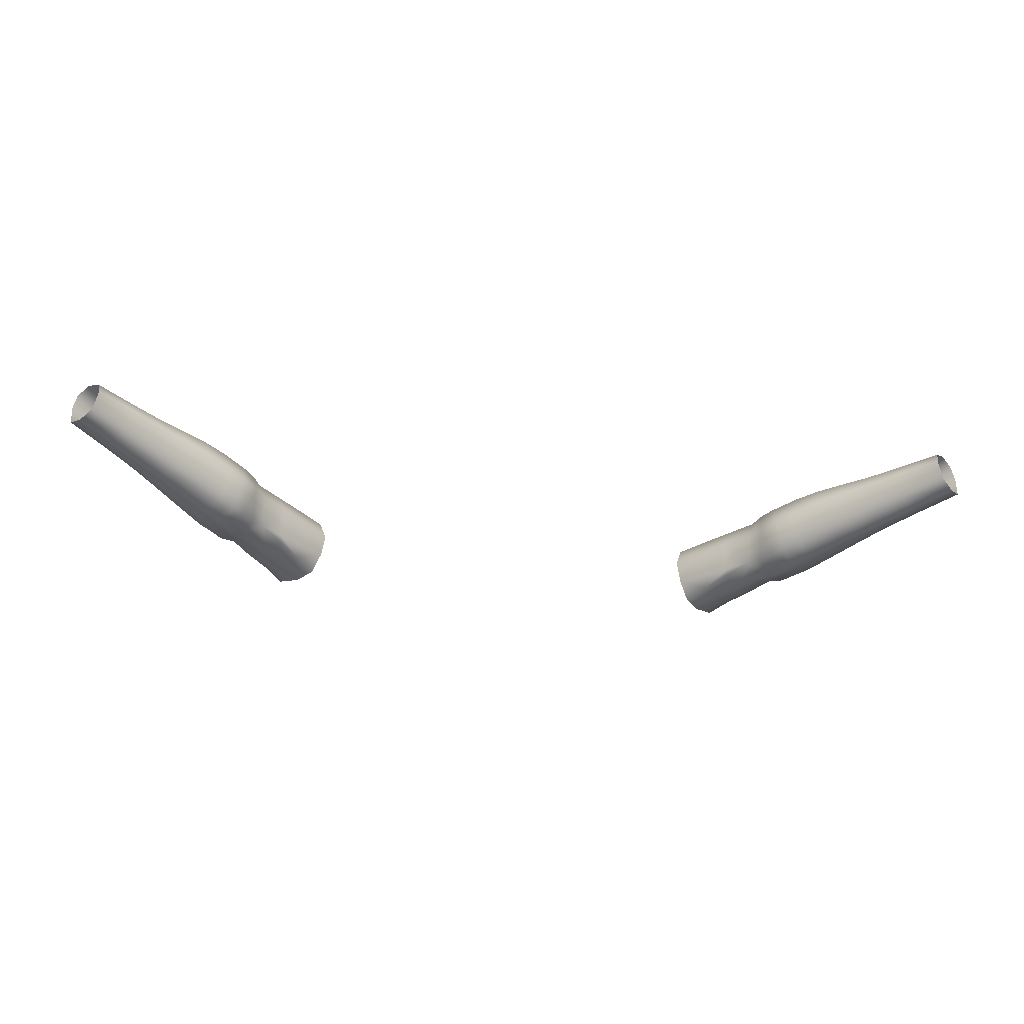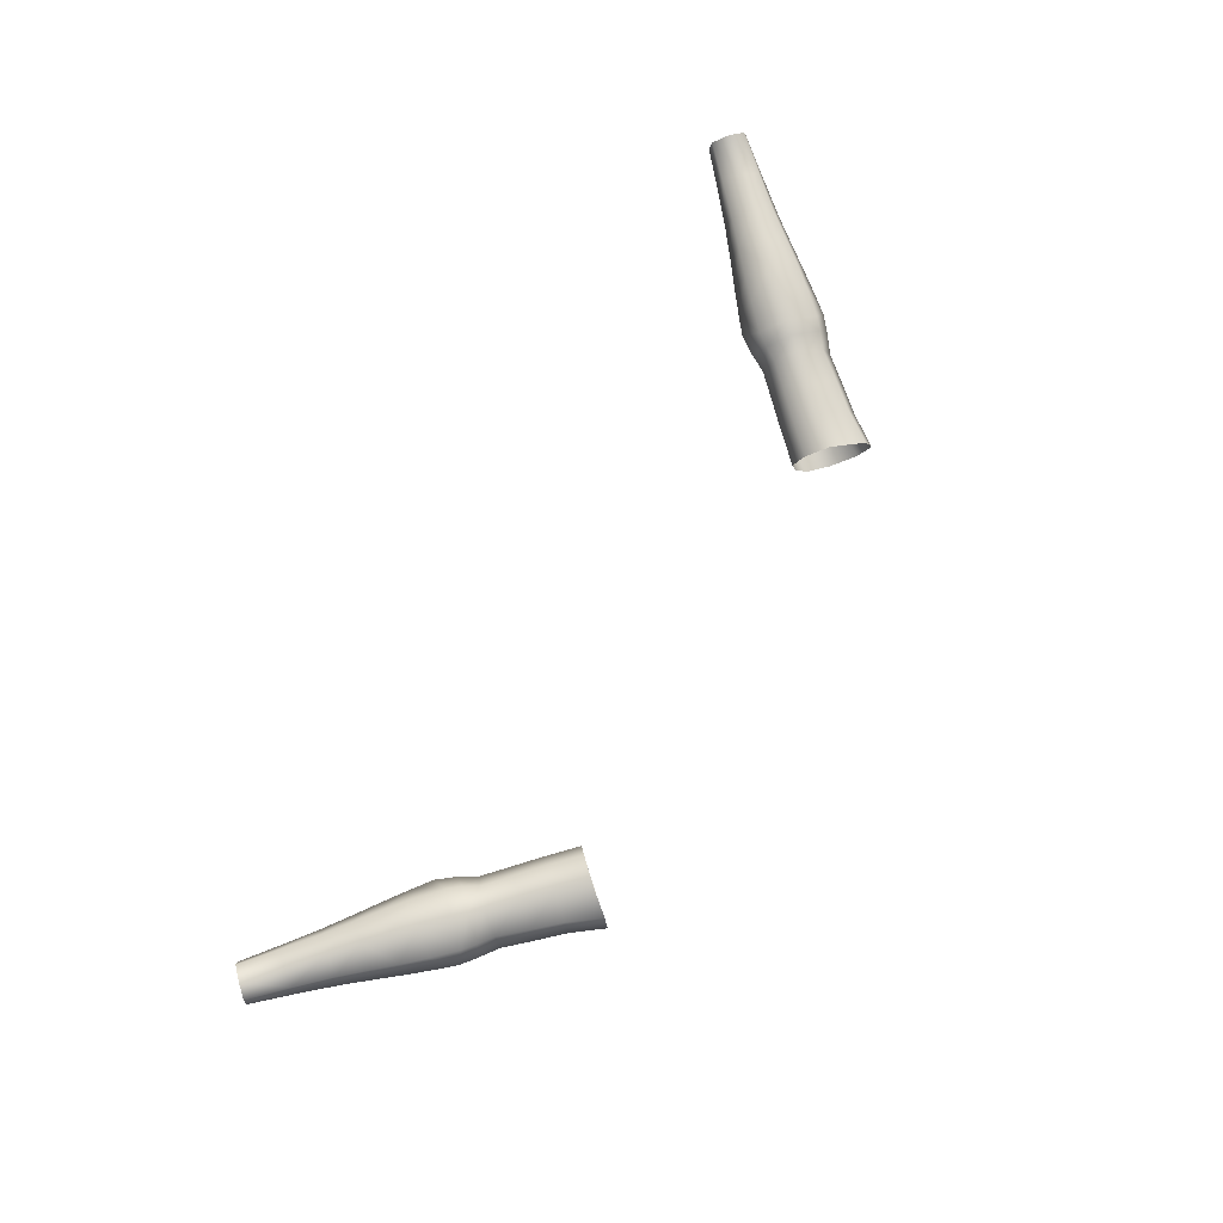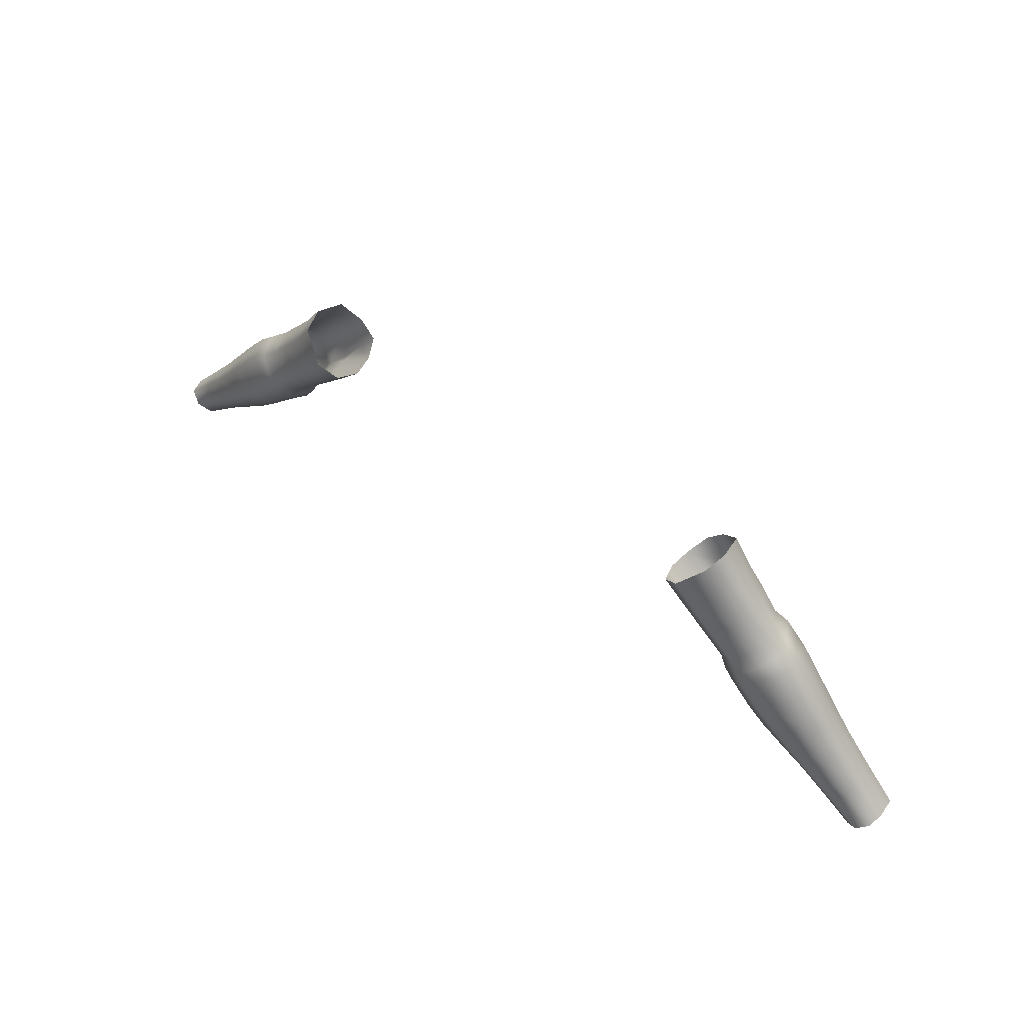
<metadata>
{"format":"obj","ext":"obj","renderer":"f3d","projection":"perspective","resolution":1024,"background":"white","views":[{"elev":-37.5,"azim":-7.3,"up":"+Z"},{"elev":79.3,"azim":119.0,"up":"+Z"},{"elev":51.3,"azim":38.5,"up":"+Y"}]}
</metadata>
<code>
g m_arms_nude
v 18.84 65.01 -7.288
v 19.7 64.25 -7.105
v 20.74 65.29 -7.68
v 19.9 66.12 -7.79
v 21.97 66.5 -7.088
v 21.14 67.39 -7.208
v 20.74 65.29 -7.68
v 21.14 67.39 -7.208
v 21.97 66.5 -7.088
v 22.59 66.99 -5.205
v 21.72 68.02 -5.131
v 22.23 66.42 -3.597
v 20.97 67.78 -3.652
v 19.66 66.43 -2.958
v 20.99 65.1 -2.982
v 19.87 64.03 -3.598
v 18.48 65.34 -3.699
v 20.97 67.78 -3.652
v 20.99 65.1 -2.982
v 22.23 66.42 -3.597
v 18.48 65.34 -3.699
v 19.87 64.03 -3.598
v 19.27 63.63 -5.299
v 18.33 64.38 -5.412
v 18.33 64.38 -5.412
v 19.27 63.63 -5.299
v 19.7 64.25 -7.105
v 18.84 65.01 -7.288
v 14.38 72.56 -7.587
v 16.64 72.17 -7.025
v 15.6 73.74 -7.017
v 15.51 71.21 -7.575
v 13.41 71.52 -7.522
v 14.51 70.17 -7.335
v 15.75 68.68 -7.125
v 16.76 69.71 -7.562
v 16.76 69.71 -7.562
v 16.98 67.38 -6.937
v 17.89 68.36 -7.551
v 17.85 70.73 -7.033
v 17.89 68.36 -7.551
v 18.89 69.28 -7.041
v 12.88 70.94 -6.386
v 14.51 70.17 -7.335
v 13.41 71.52 -7.522
v 14.15 69.8 -6.562
v 14.06 69.31 -5.095
v 12.66 70.73 -5.003
v 15.53 67.87 -5.186
v 15.71 68.46 -6.761
v 15.75 68.68 -7.125
v 16.98 67.38 -6.937
v 16.93 66.52 -5.279
v 13.11 71.19 -3.597
v 14.06 69.31 -5.095
v 12.66 70.73 -5.003
v 14.53 69.73 -3.676
v 16.01 68.29 -3.751
v 15.53 67.87 -5.186
v 17.43 66.9 -3.83
v 16.93 66.52 -5.279
v 14.16 72.22 -3.039
v 14.53 69.73 -3.676
v 13.11 71.19 -3.597
v 15.61 70.72 -3.124
v 16.97 69.32 -3.204
v 16.01 68.29 -3.751
v 18.42 67.82 -3.289
v 17.43 66.9 -3.83
v 15.59 73.87 -3.787
v 15.61 70.72 -3.124
v 16.88 72.03 -3.844
v 18.12 70.61 -3.895
v 16.97 69.32 -3.204
v 19.44 69.03 -3.952
v 18.42 67.82 -3.289
v 15.96 74.25 -5.205
v 16.88 72.03 -3.844
v 15.59 73.87 -3.787
v 17.26 72.45 -5.302
v 15.6 73.74 -7.017
v 16.64 72.17 -7.025
v 17.85 70.73 -7.033
v 18.51 71.05 -5.39
v 18.51 71.05 -5.39
v 18.89 69.28 -7.041
v 19.84 69.51 -5.487
v 18.12 70.61 -3.895
v 19.84 69.51 -5.487
v 19.44 69.03 -3.952
v 27.22 60.63 -6.589
v 29.25 58.47 -6.515
v 29.39 58.7 -5.106
v 27.5 60.88 -5.143
v 29.17 58.58 -4.136
v 27.27 60.6 -4.014
v 25.59 62.45 -3.882
v 25.88 62.8 -5.181
v 25.52 62.47 -6.676
v 24.33 63.95 -3.73
v 24.67 64.35 -5.224
v 24.23 63.95 -6.8
v 23.07 65.29 -6.942
v 23.62 65.71 -5.242
v 23.31 65.19 -3.626
v 22.23 66.42 -3.597
v 22.59 66.99 -5.205
v 22.59 66.99 -5.205
v 21.97 66.5 -7.088
v 25.82 59.14 -6.386
v 27.87 57.24 -6.259
v 28.59 57.87 -6.72
v 26.48 59.88 -6.942
v 29.25 58.47 -6.515
v 27.22 60.63 -6.589
v 25.52 62.47 -6.676
v 24.68 61.59 -7.145
v 23.96 60.79 -6.523
v 24.23 63.95 -6.8
v 23.24 62.92 -7.336
v 22.44 62.02 -6.686
v 23.07 65.29 -6.942
v 20.95 63.2 -6.888
v 21.92 64.15 -7.52
v 21.97 66.5 -7.088
v 20.74 65.29 -7.68
v 20.74 65.29 -7.68
v 19.7 64.25 -7.105
v 25.62 58.73 -5.071
v 27.63 57.05 -5.079
v 27.87 57.24 -6.259
v 25.82 59.14 -6.386
v 23.96 60.79 -6.523
v 23.69 60.3 -5.078
v 22.44 62.02 -6.686
v 22.12 61.49 -5.116
v 20.57 62.64 -5.19
v 20.95 63.2 -6.888
v 19.7 64.25 -7.105
v 19.27 63.63 -5.299
v 25.86 58.89 -4.129
v 27.75 57.18 -4.272
v 27.63 57.05 -5.079
v 25.62 58.73 -5.071
v 23.69 60.3 -5.078
v 24 60.53 -3.962
v 22.12 61.49 -5.116
v 22.5 61.78 -3.771
v 20.57 62.64 -5.19
v 21.1 62.95 -3.622
v 19.27 63.63 -5.299
v 19.87 64.03 -3.598
v 27.27 60.6 -4.014
v 29.17 58.58 -4.136
v 28.47 57.93 -3.796
v 26.55 59.7 -3.598
v 27.75 57.18 -4.272
v 25.86 58.89 -4.129
v 24 60.53 -3.962
v 24.73 61.4 -3.396
v 25.59 62.45 -3.882
v 22.5 61.78 -3.771
v 23.33 62.76 -3.207
v 24.33 63.95 -3.73
v 23.31 65.19 -3.626
v 22.15 63.93 -3.063
v 21.1 62.95 -3.622
v 19.87 64.03 -3.598
v 20.99 65.1 -2.982
v 20.99 65.1 -2.982
v 22.23 66.42 -3.597
v 18.42 67.82 -3.289
v 19.44 69.03 -3.952
v 20.28 68.38 -3.751
v 19.04 67.13 -3.073
v 20.97 67.78 -3.652
v 19.66 66.43 -2.958
v 20.28 68.38 -3.751
v 21.72 68.02 -5.131
v 20.85 68.74 -5.259
v 19.44 69.03 -3.952
v 19.84 69.51 -5.487
v 17.89 66.1 -3.714
v 19.04 67.13 -3.073
v 18.48 65.34 -3.699
v 17.43 66.9 -3.83
v 18.42 67.82 -3.289
v 17.56 65.42 -5.295
v 18.33 64.38 -5.412
v 17.89 66.1 -3.714
v 16.93 66.52 -5.279
v 17.43 66.9 -3.83
v 20.53 67.92 -7.24
v 21.14 67.39 -7.208
v 20.85 68.74 -5.259
v 19.77 68.81 -7.183
v 19.84 69.51 -5.487
v 18.89 69.28 -7.041
v 20.53 67.92 -7.24
v 19.28 66.81 -7.819
v 19.9 66.12 -7.79
v 19.77 68.81 -7.183
v 18.55 67.62 -7.735
v 17.89 68.36 -7.551
v 18.89 69.28 -7.041
v 19.28 66.81 -7.819
v 18.23 65.78 -7.254
v 18.84 65.01 -7.288
v 18.55 67.62 -7.735
v 17.65 66.66 -7.129
v 16.98 67.38 -6.937
v 17.89 68.36 -7.551
v 18.23 65.78 -7.254
v 18.33 64.38 -5.412
v 17.56 65.42 -5.295
v 17.65 66.66 -7.129
v 16.93 66.52 -5.279
v 16.98 67.38 -6.937
v -18.84 65.01 -7.288
v -20.74 65.29 -7.68
v -19.7 64.25 -7.105
v -19.9 66.12 -7.79
v -21.97 66.5 -7.088
v -20.74 65.29 -7.68
v -21.14 67.39 -7.208
v -21.14 67.39 -7.208
v -22.59 66.99 -5.205
v -21.97 66.5 -7.088
v -21.72 68.02 -5.132
v -22.23 66.42 -3.597
v -20.97 67.78 -3.652
v -19.66 66.43 -2.958
v -18.48 65.34 -3.699
v -19.87 64.03 -3.598
v -20.99 65.1 -2.982
v -20.97 67.78 -3.652
v -20.99 65.1 -2.982
v -22.23 66.42 -3.597
v -18.48 65.34 -3.699
v -18.33 64.38 -5.411
v -19.27 63.63 -5.299
v -19.87 64.03 -3.598
v -18.33 64.38 -5.411
v -18.84 65.01 -7.288
v -19.7 64.25 -7.105
v -19.27 63.63 -5.299
v -14.38 72.56 -7.587
v -15.6 73.74 -7.018
v -16.64 72.17 -7.025
v -15.51 71.2 -7.575
v -13.41 71.51 -7.521
v -14.51 70.17 -7.334
v -15.75 68.68 -7.124
v -16.76 69.71 -7.562
v -16.76 69.71 -7.562
v -16.98 67.38 -6.936
v -17.89 68.36 -7.551
v -17.85 70.73 -7.034
v -17.89 68.36 -7.551
v -18.89 69.28 -7.042
v -12.88 70.94 -6.384
v -13.41 71.51 -7.521
v -14.51 70.17 -7.334
v -14.15 69.8 -6.561
v -14.06 69.31 -5.094
v -12.66 70.73 -5.001
v -15.53 67.87 -5.185
v -15.71 68.46 -6.76
v -15.75 68.68 -7.124
v -16.98 67.38 -6.936
v -16.93 66.52 -5.278
v -13.11 71.19 -3.596
v -12.66 70.73 -5.001
v -14.06 69.31 -5.094
v -14.54 69.73 -3.675
v -16.01 68.29 -3.75
v -15.53 67.87 -5.185
v -17.43 66.9 -3.829
v -16.93 66.52 -5.278
v -14.16 72.22 -3.039
v -13.11 71.19 -3.596
v -14.54 69.73 -3.675
v -15.61 70.72 -3.124
v -16.97 69.32 -3.203
v -16.01 68.29 -3.75
v -18.42 67.82 -3.288
v -17.43 66.9 -3.829
v -15.59 73.87 -3.788
v -15.61 70.72 -3.124
v -16.88 72.03 -3.845
v -18.12 70.61 -3.896
v -16.97 69.32 -3.203
v -19.44 69.03 -3.953
v -18.42 67.82 -3.288
v -15.96 74.25 -5.207
v -15.59 73.87 -3.788
v -16.88 72.03 -3.845
v -17.26 72.45 -5.303
v -15.6 73.74 -7.018
v -16.64 72.17 -7.025
v -17.85 70.73 -7.034
v -18.51 71.05 -5.391
v -18.51 71.05 -5.391
v -18.89 69.28 -7.042
v -19.84 69.51 -5.487
v -18.12 70.61 -3.896
v -19.84 69.51 -5.487
v -19.44 69.03 -3.953
v -27.22 60.63 -6.589
v -29.39 58.7 -5.106
v -29.25 58.47 -6.515
v -27.5 60.88 -5.143
v -29.17 58.58 -4.136
v -27.27 60.6 -4.014
v -25.59 62.45 -3.882
v -25.88 62.8 -5.181
v -25.52 62.47 -6.676
v -24.33 63.95 -3.73
v -24.67 64.35 -5.224
v -24.23 63.95 -6.8
v -23.07 65.29 -6.942
v -23.62 65.71 -5.242
v -23.31 65.19 -3.626
v -22.23 66.42 -3.597
v -22.59 66.99 -5.205
v -22.59 66.99 -5.205
v -21.97 66.5 -7.088
v -25.82 59.14 -6.386
v -28.59 57.87 -6.72
v -27.87 57.24 -6.259
v -26.48 59.88 -6.942
v -29.25 58.47 -6.515
v -27.22 60.63 -6.589
v -25.52 62.47 -6.676
v -24.68 61.59 -7.145
v -23.96 60.79 -6.523
v -24.23 63.95 -6.8
v -23.24 62.92 -7.336
v -22.44 62.02 -6.686
v -23.07 65.29 -6.942
v -20.95 63.2 -6.888
v -21.92 64.15 -7.52
v -21.97 66.5 -7.088
v -20.74 65.29 -7.68
v -20.74 65.29 -7.68
v -19.7 64.25 -7.105
v -25.62 58.73 -5.071
v -27.87 57.24 -6.259
v -27.63 57.05 -5.079
v -25.82 59.14 -6.386
v -23.96 60.79 -6.523
v -23.69 60.3 -5.078
v -22.44 62.02 -6.686
v -22.12 61.49 -5.116
v -20.57 62.64 -5.19
v -20.95 63.2 -6.888
v -19.7 64.25 -7.105
v -19.27 63.63 -5.299
v -25.86 58.89 -4.129
v -27.63 57.05 -5.079
v -27.75 57.18 -4.272
v -25.62 58.73 -5.071
v -23.69 60.3 -5.078
v -24 60.53 -3.962
v -22.12 61.49 -5.116
v -22.5 61.78 -3.771
v -20.57 62.64 -5.19
v -21.1 62.95 -3.622
v -19.27 63.63 -5.299
v -19.87 64.03 -3.598
v -27.27 60.6 -4.014
v -28.47 57.93 -3.796
v -29.17 58.58 -4.136
v -26.55 59.7 -3.598
v -27.75 57.18 -4.272
v -25.86 58.89 -4.129
v -24 60.53 -3.962
v -24.73 61.4 -3.396
v -25.59 62.45 -3.882
v -22.5 61.78 -3.771
v -23.33 62.76 -3.207
v -24.33 63.95 -3.73
v -23.31 65.19 -3.626
v -22.15 63.93 -3.063
v -21.1 62.95 -3.622
v -19.87 64.03 -3.598
v -20.99 65.1 -2.982
v -20.99 65.1 -2.982
v -22.23 66.42 -3.597
v -18.42 67.82 -3.288
v -20.28 68.38 -3.752
v -19.44 69.03 -3.953
v -19.04 67.13 -3.073
v -20.97 67.78 -3.652
v -19.66 66.43 -2.958
v -20.28 68.38 -3.752
v -21.72 68.02 -5.132
v -20.85 68.74 -5.259
v -19.44 69.03 -3.953
v -19.84 69.51 -5.487
v -17.89 66.1 -3.713
v -18.48 65.34 -3.699
v -19.04 67.13 -3.073
v -17.43 66.9 -3.829
v -18.42 67.82 -3.288
v -17.56 65.42 -5.294
v -18.33 64.38 -5.411
v -17.89 66.1 -3.713
v -16.93 66.52 -5.278
v -17.43 66.9 -3.829
v -20.53 67.92 -7.241
v -21.14 67.39 -7.208
v -20.85 68.74 -5.259
v -19.77 68.81 -7.183
v -19.84 69.51 -5.487
v -18.89 69.28 -7.042
v -19.28 66.81 -7.819
v -20.53 67.92 -7.241
v -19.9 66.12 -7.79
v -19.77 68.81 -7.183
v -18.55 67.62 -7.734
v -17.89 68.36 -7.551
v -18.89 69.28 -7.042
v -18.84 65.01 -7.288
v -18.23 65.78 -7.253
v -19.28 66.81 -7.819
v -18.55 67.62 -7.734
v -17.65 66.66 -7.128
v -16.98 67.38 -6.936
v -17.89 68.36 -7.551
v -18.23 65.78 -7.253
v -18.33 64.38 -5.411
v -17.56 65.42 -5.294
v -17.65 66.66 -7.128
v -16.93 66.52 -5.278
v -16.98 67.38 -6.936
g m_arms_nude_0
f 3 2 1
f 4 3 1
f 4 6 5
f 7 4 5
f 10 9 8
f 11 10 8
f 12 10 11
f 13 12 11
f 16 15 14
f 17 16 14
f 14 19 18
f 19 20 18
f 23 22 21
f 24 23 21
f 27 26 25
f 28 27 25
f 31 30 29
f 30 32 29
f 29 32 33
f 32 34 33
f 35 34 32
f 36 32 30
f 37 35 32
f 38 35 37
f 39 38 37
f 40 36 30
f 41 36 40
f 42 41 40
f 45 44 43
f 44 46 43
f 43 46 47
f 48 43 47
f 47 46 49
f 50 46 44
f 46 50 49
f 51 50 44
f 52 50 51
f 49 50 52
f 53 49 52
f 56 55 54
f 55 57 54
f 58 57 55
f 59 58 55
f 60 58 59
f 61 60 59
f 64 63 62
f 63 65 62
f 66 65 63
f 67 66 63
f 68 66 67
f 69 68 67
f 62 71 70
f 71 72 70
f 73 72 71
f 74 73 71
f 75 73 74
f 76 75 74
f 79 78 77
f 78 80 77
f 77 80 81
f 80 82 81
f 83 82 80
f 84 80 78
f 85 83 80
f 86 83 85
f 87 86 85
f 88 84 78
f 89 84 88
f 90 89 88
f 93 92 91
f 94 93 91
f 95 93 94
f 96 95 94
f 96 94 97
f 94 91 98
f 94 98 97
f 91 99 98
f 97 98 100
f 98 99 101
f 98 101 100
f 99 102 101
f 101 102 103
f 100 101 104
f 104 101 103
f 105 100 104
f 105 104 106
f 104 107 106
f 104 103 108
f 103 109 108
f 112 111 110
f 113 112 110
f 114 112 113
f 115 114 113
f 115 113 116
f 113 110 117
f 113 117 116
f 110 118 117
f 116 117 119
f 117 118 120
f 117 120 119
f 118 121 120
f 122 119 120
f 120 121 123
f 124 122 120
f 124 120 123
f 122 124 125
f 124 126 125
f 124 123 127
f 123 128 127
f 131 130 129
f 132 131 129
f 132 129 133
f 129 134 133
f 133 134 135
f 134 136 135
f 135 136 137
f 138 135 137
f 138 137 139
f 137 140 139
f 143 142 141
f 144 143 141
f 144 141 145
f 141 146 145
f 145 146 147
f 146 148 147
f 149 147 148
f 150 149 148
f 149 150 151
f 150 152 151
f 155 154 153
f 156 155 153
f 157 155 156
f 158 157 156
f 159 158 156
f 156 153 160
f 160 159 156
f 153 161 160
f 162 159 160
f 160 161 163
f 163 162 160
f 161 164 163
f 163 164 165
f 163 166 162
f 166 163 165
f 166 167 162
f 167 166 168
f 166 169 168
f 166 165 170
f 165 171 170
f 174 173 172
f 175 174 172
f 176 174 175
f 177 176 175
f 176 179 178
f 179 180 178
f 178 180 181
f 180 182 181
f 177 184 183
f 185 177 183
f 183 184 186
f 184 187 186
f 189 185 188
f 185 190 188
f 188 190 191
f 190 192 191
f 179 194 193
f 195 179 193
f 193 196 195
f 195 196 197
f 196 198 197
f 200 199 194
f 201 200 194
f 199 200 202
f 200 203 202
f 203 204 202
f 204 205 202
f 207 206 201
f 208 207 201
f 206 207 209
f 207 210 209
f 210 211 209
f 211 212 209
f 208 214 213
f 214 215 213
f 213 215 216
f 215 217 216
f 217 218 216
f 221 220 219
f 220 222 219
f 222 224 223
f 225 222 223
f 228 227 226
f 227 229 226
f 227 230 229
f 230 231 229
f 234 233 232
f 235 234 232
f 237 232 236
f 238 237 236
f 241 240 239
f 242 241 239
f 245 244 243
f 246 245 243
f 249 248 247
f 250 249 247
f 250 247 251
f 252 250 251
f 252 253 250
f 250 254 249
f 253 255 250
f 253 256 255
f 256 257 255
f 254 258 249
f 254 259 258
f 259 260 258
f 263 262 261
f 264 263 261
f 264 261 265
f 261 266 265
f 264 265 267
f 264 268 263
f 268 264 267
f 268 269 263
f 268 270 269
f 268 267 270
f 267 271 270
f 274 273 272
f 275 274 272
f 275 276 274
f 276 277 274
f 276 278 277
f 278 279 277
f 282 281 280
f 283 282 280
f 283 284 282
f 284 285 282
f 284 286 285
f 286 287 285
f 289 280 288
f 290 289 288
f 290 291 289
f 291 292 289
f 291 293 292
f 293 294 292
f 297 296 295
f 298 297 295
f 298 295 299
f 300 298 299
f 300 301 298
f 298 302 297
f 301 303 298
f 301 304 303
f 304 305 303
f 302 306 297
f 302 307 306
f 307 308 306
f 311 310 309
f 310 312 309
f 310 313 312
f 313 314 312
f 312 314 315
f 309 312 316
f 316 312 315
f 317 309 316
f 316 315 318
f 317 316 319
f 319 316 318
f 320 317 319
f 320 319 321
f 319 318 322
f 319 322 321
f 318 323 322
f 322 323 324
f 325 322 324
f 321 322 326
f 327 321 326
f 330 329 328
f 329 331 328
f 329 332 331
f 332 333 331
f 331 333 334
f 328 331 335
f 335 331 334
f 336 328 335
f 335 334 337
f 336 335 338
f 338 335 337
f 339 336 338
f 337 340 338
f 339 338 341
f 340 342 338
f 338 342 341
f 342 340 343
f 344 342 343
f 341 342 345
f 346 341 345
f 349 348 347
f 348 350 347
f 347 350 351
f 352 347 351
f 352 351 353
f 354 352 353
f 354 353 355
f 353 356 355
f 355 356 357
f 358 355 357
f 361 360 359
f 360 362 359
f 359 362 363
f 364 359 363
f 364 363 365
f 366 364 365
f 365 367 366
f 367 368 366
f 368 367 369
f 370 368 369
f 373 372 371
f 372 374 371
f 372 375 374
f 375 376 374
f 376 377 374
f 371 374 378
f 377 378 374
f 379 371 378
f 377 380 378
f 379 378 381
f 380 381 378
f 382 379 381
f 382 381 383
f 384 381 380
f 381 384 383
f 385 384 380
f 384 385 386
f 387 384 386
f 383 384 388
f 389 383 388
f 392 391 390
f 391 393 390
f 391 394 393
f 394 395 393
f 397 394 396
f 398 397 396
f 398 396 399
f 400 398 399
f 395 402 401
f 403 395 401
f 403 401 404
f 405 403 404
f 402 407 406
f 408 402 406
f 408 406 409
f 410 408 409
f 412 397 411
f 397 413 411
f 414 411 413
f 414 413 415
f 416 414 415
f 418 417 412
f 417 419 412
f 417 418 420
f 421 417 420
f 422 421 420
f 423 422 420
f 425 424 419
f 426 425 419
f 425 426 427
f 428 425 427
f 429 428 427
f 430 429 427
f 432 424 431
f 433 432 431
f 433 431 434
f 435 433 434
f 436 435 434

</code>
